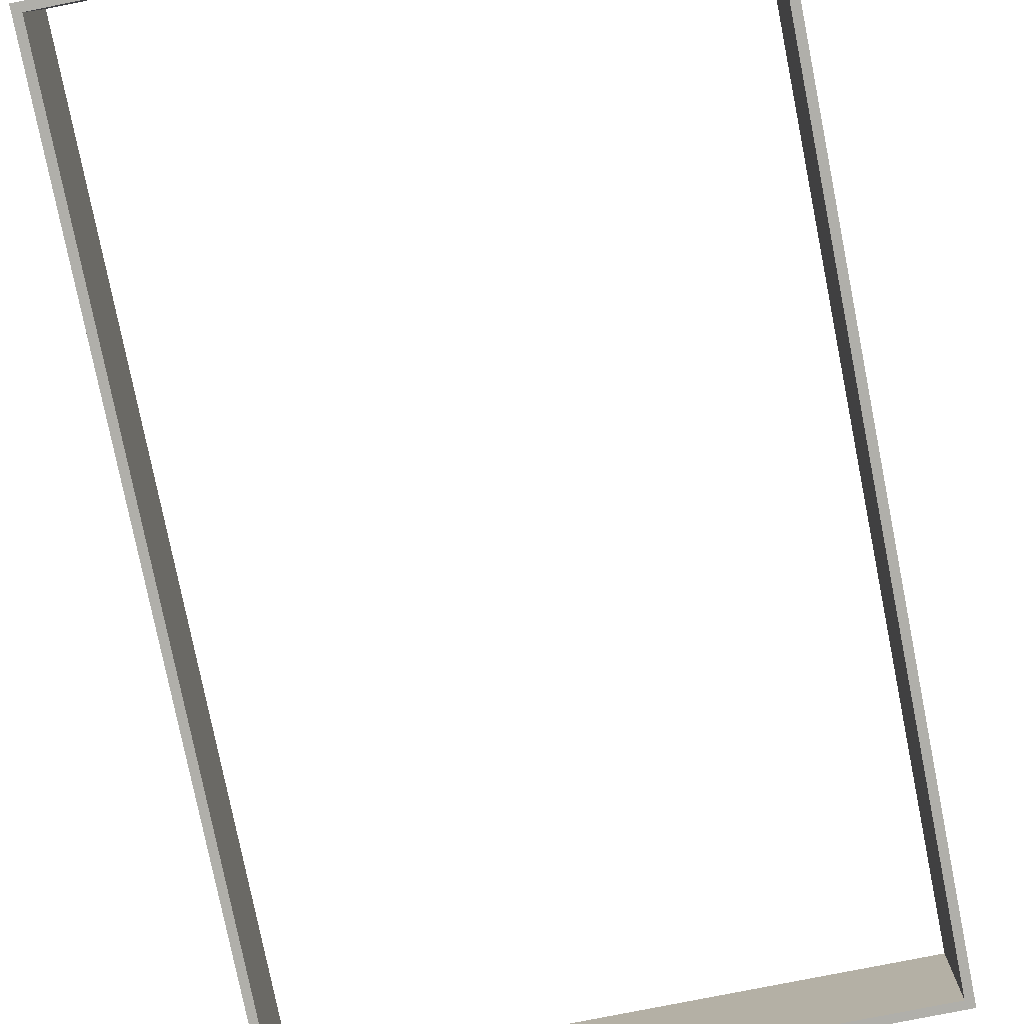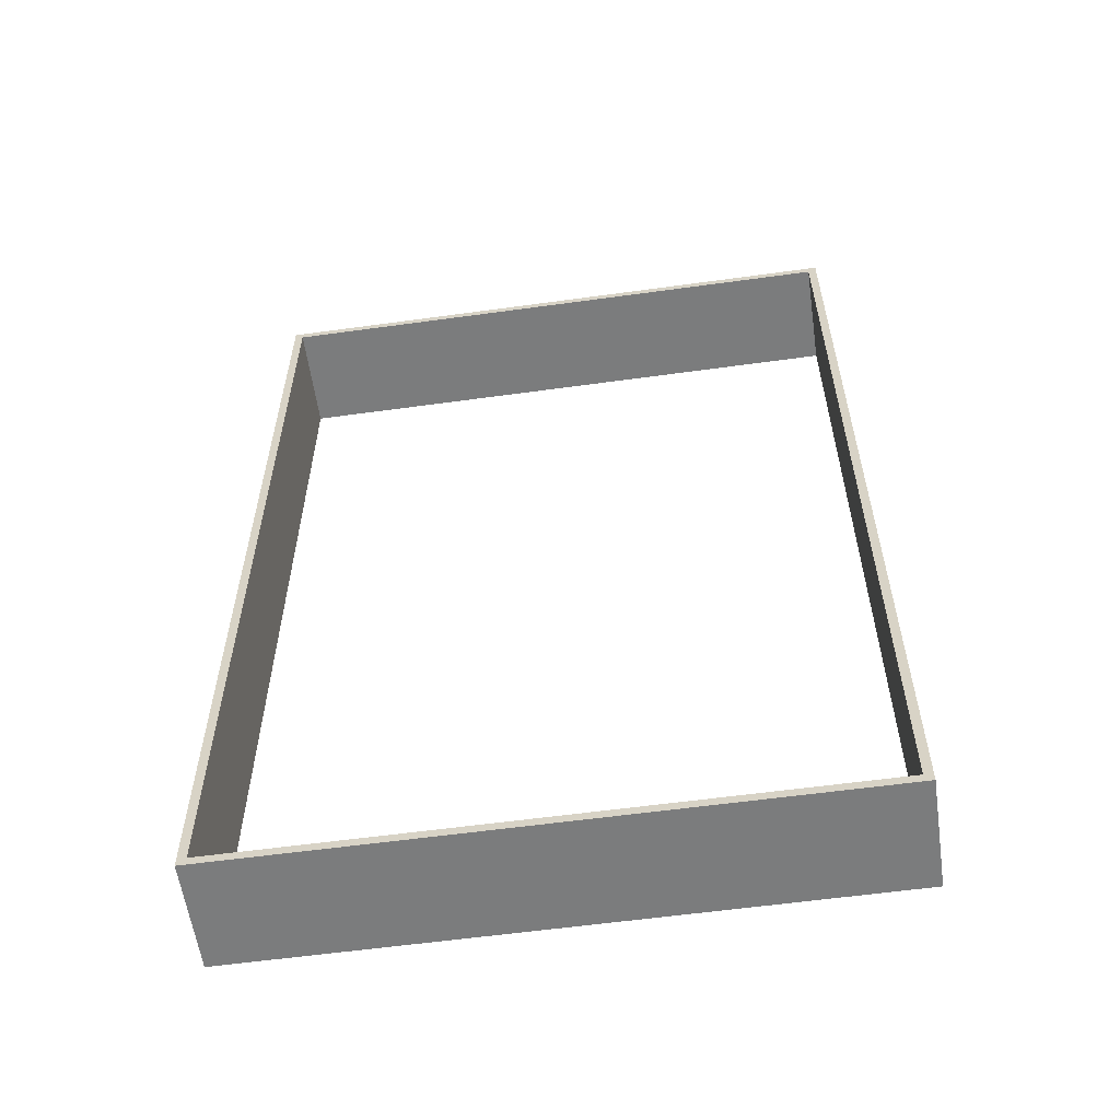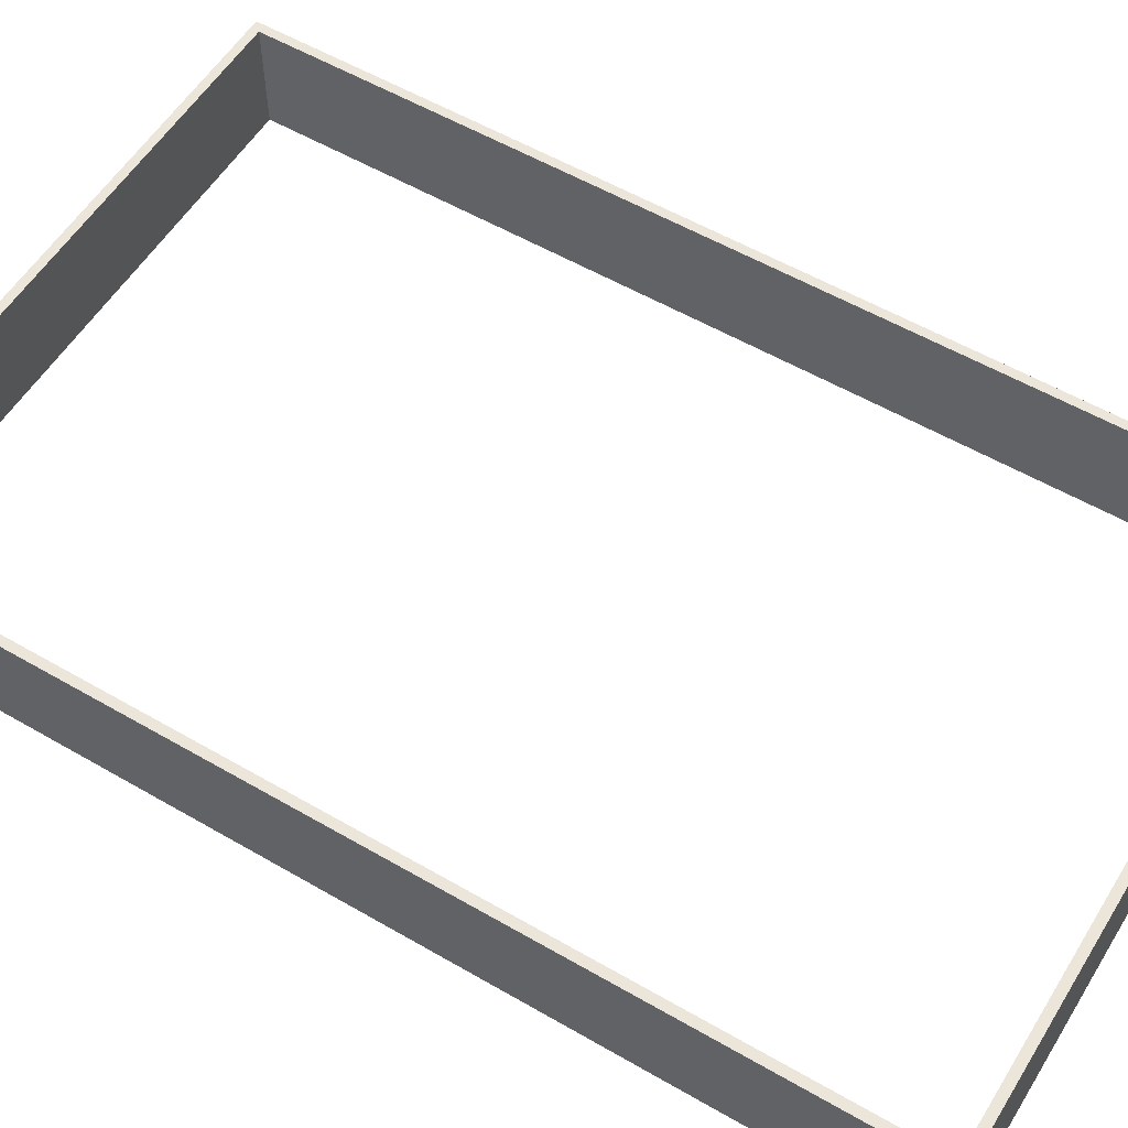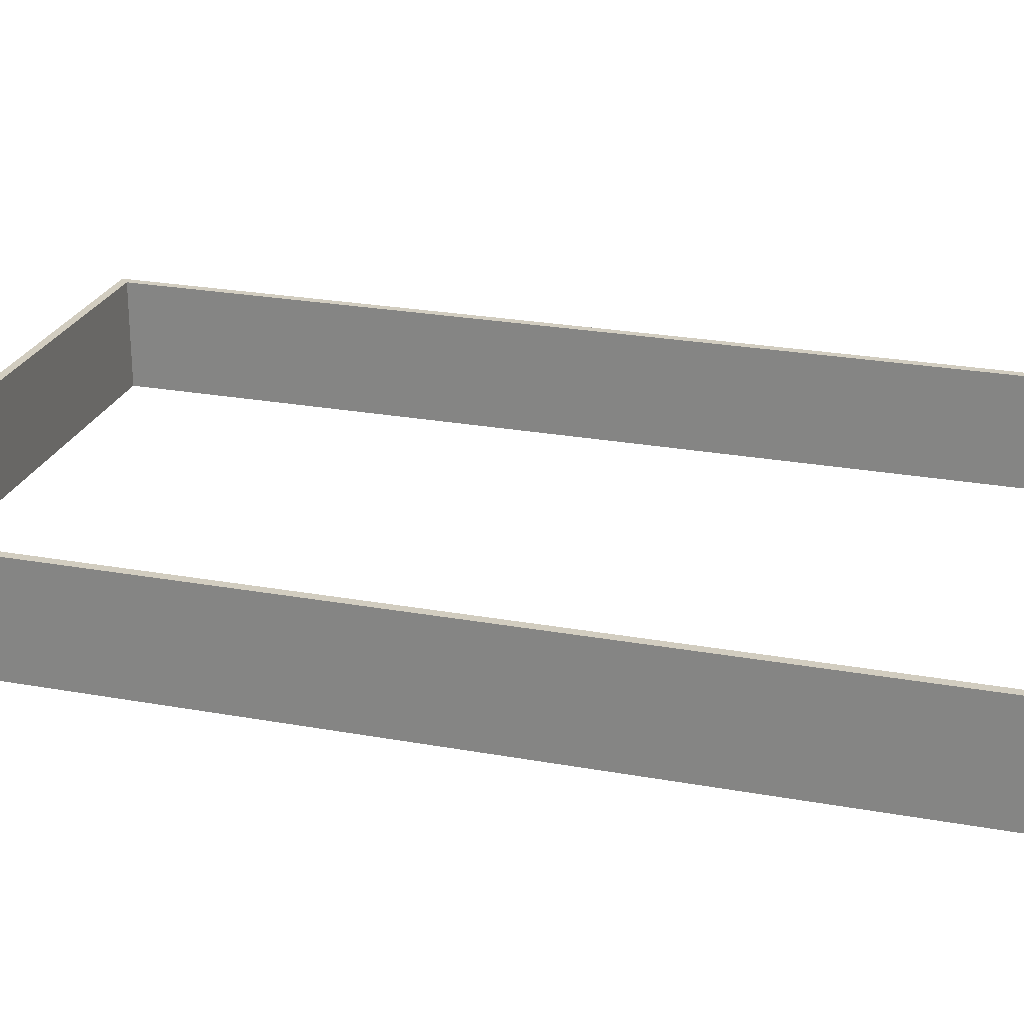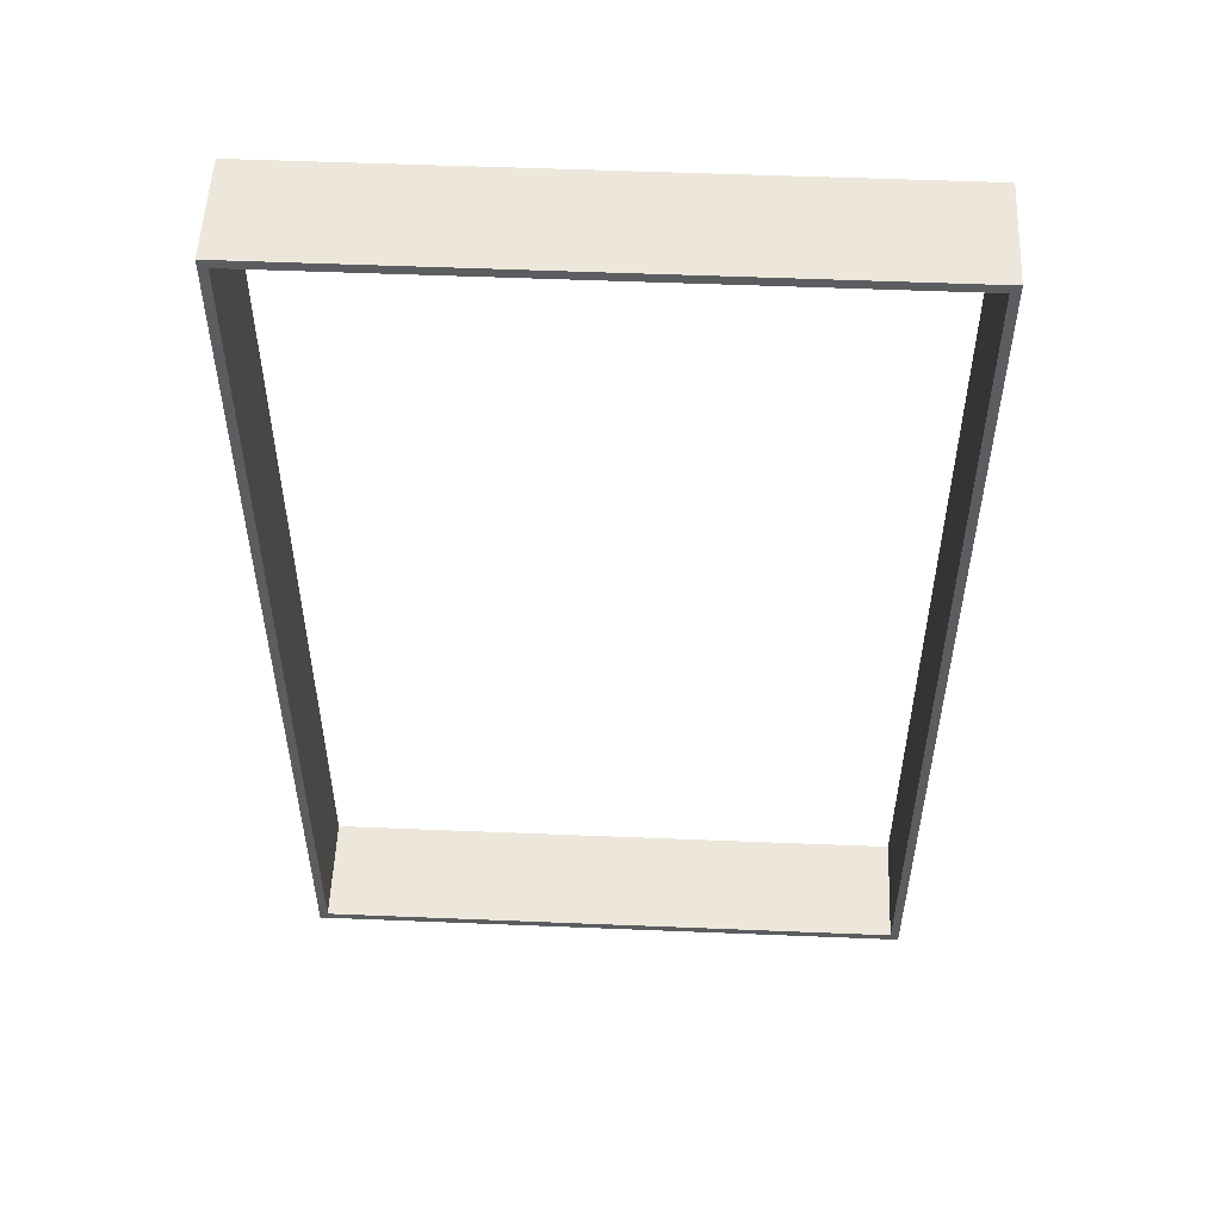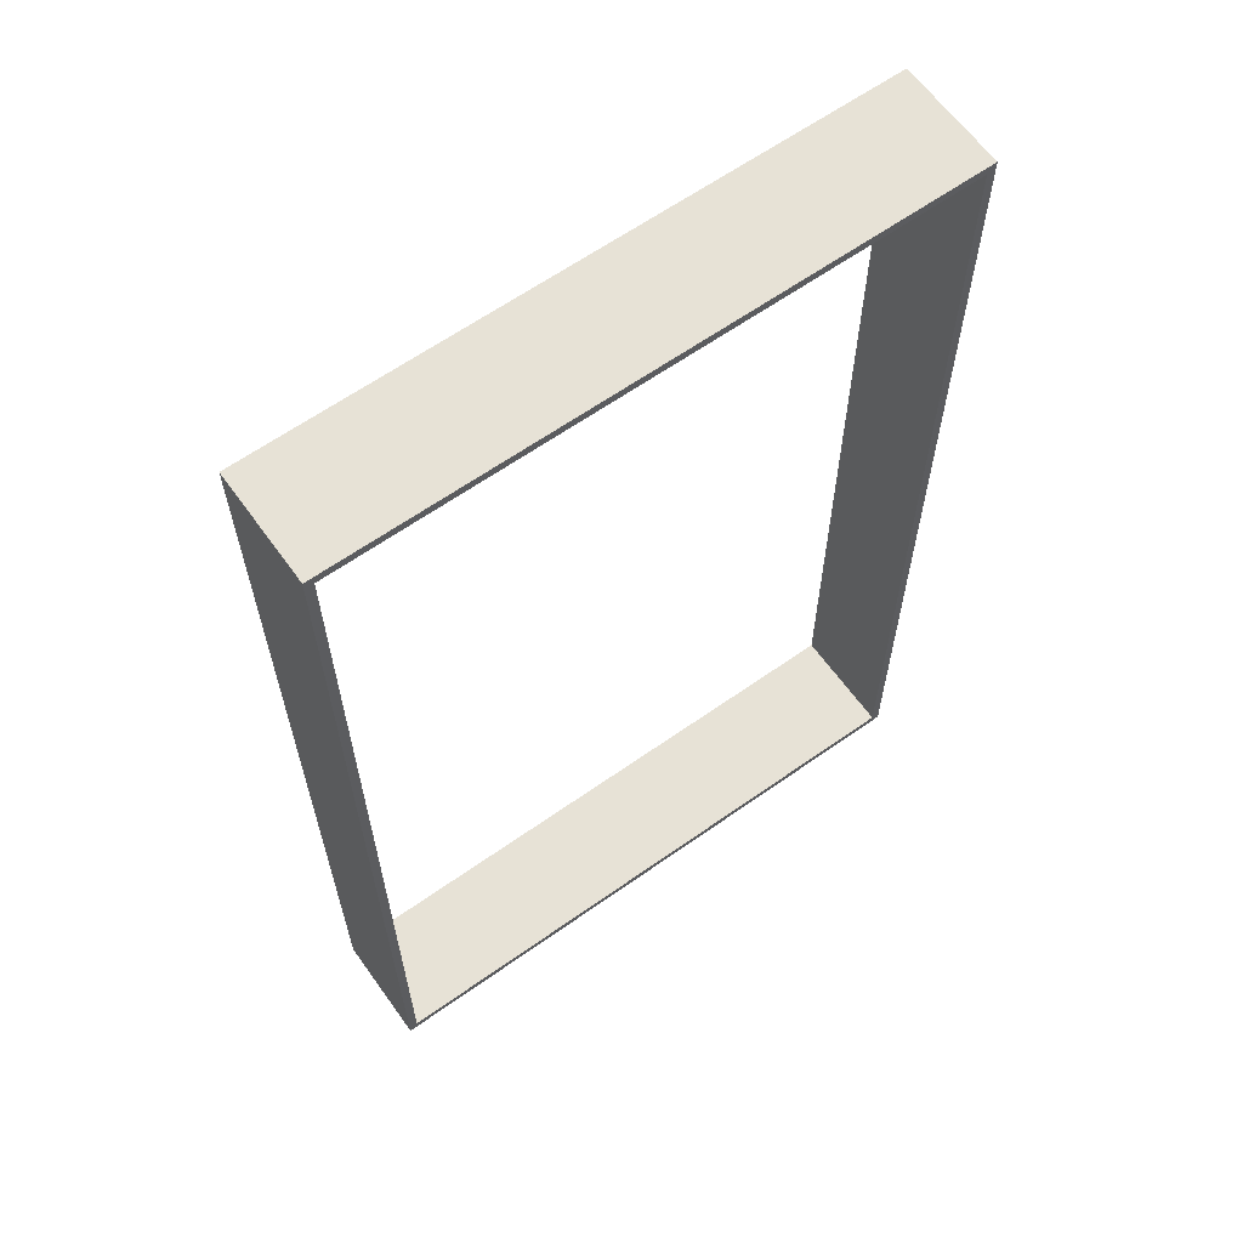
<metadata>
{"format":"obj","ext":"obj","renderer":"f3d","projection":"perspective","resolution":1024,"background":"white","views":[{"elev":-78.0,"azim":-168.7,"up":"+Y"},{"elev":-58.6,"azim":-171.9,"up":"+Z"},{"elev":56.1,"azim":-58.7,"up":"+Y"},{"elev":24.4,"azim":-73.3,"up":"+Y"},{"elev":53.3,"azim":2.5,"up":"+Z"},{"elev":62.9,"azim":-35.6,"up":"+Z"}]}
</metadata>
<code>
o Cube.2668_0181
v -1.425 -0.204 -2.691
v -1.425 -0.204 -2.013
v -1.425 -0.129 -2.691
v -1.425 -0.129 -2.013
v -1.848 -0.204 -2.691
v -1.848 -0.129 -2.691
v -1.848 -0.204 -2.013
v -1.848 -0.129 -2.013
v -1.431 -0.204 -2.685
v -1.431 -0.204 -2.019
v -1.431 -0.129 -2.685
v -1.431 -0.129 -2.019
v -1.842 -0.204 -2.685
v -1.842 -0.129 -2.685
v -1.842 -0.204 -2.019
v -1.842 -0.129 -2.019
f 1 4 2
f 1 6 3
f 5 8 6
f 8 2 4
f 12 9 10
f 14 9 11
f 16 13 14
f 10 16 12
f 16 6 8
f 9 5 1
f 11 4 3
f 12 8 4
f 13 7 5
f 6 11 3
f 7 10 2
f 10 1 2
f 1 3 4
f 1 5 6
f 5 7 8
f 8 7 2
f 12 11 9
f 14 13 9
f 16 15 13
f 10 15 16
f 16 14 6
f 9 13 5
f 11 12 4
f 12 16 8
f 13 15 7
f 6 14 11
f 7 15 10
f 10 9 1

</code>
